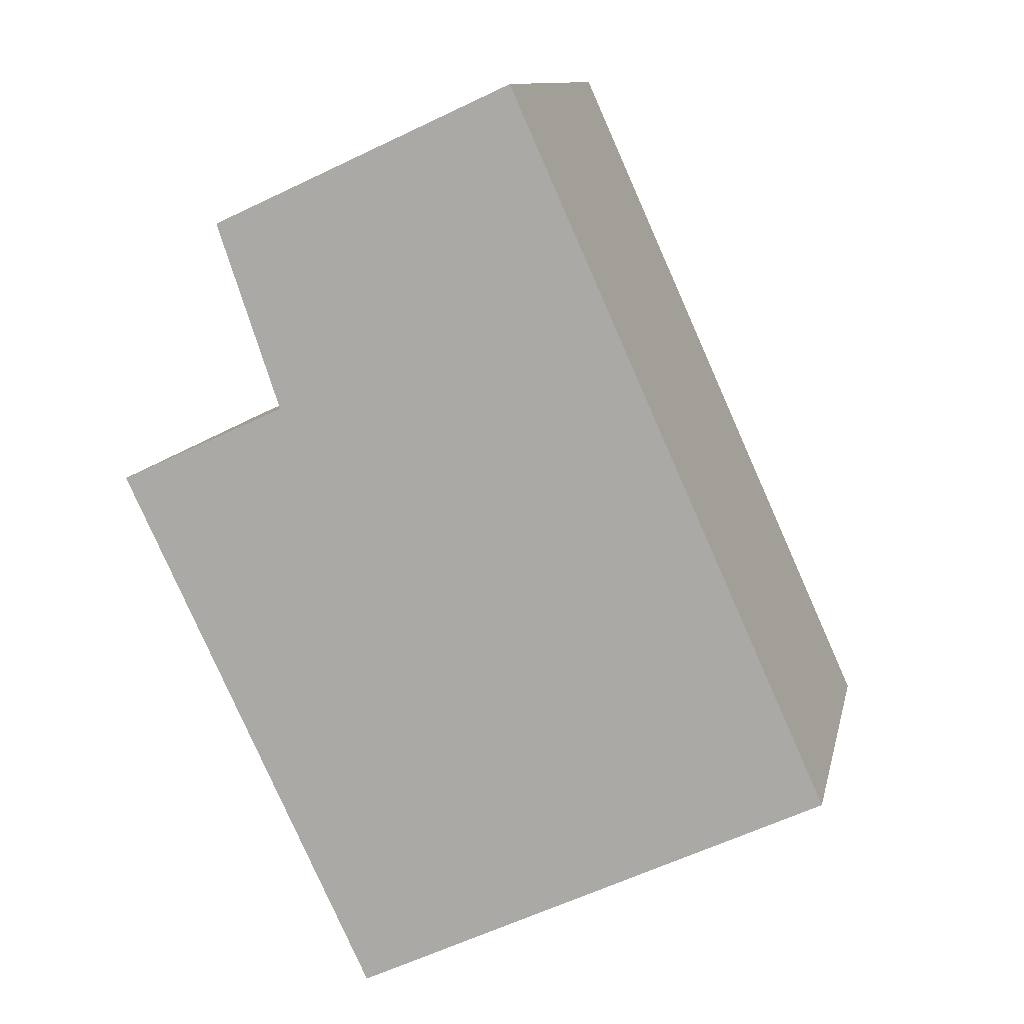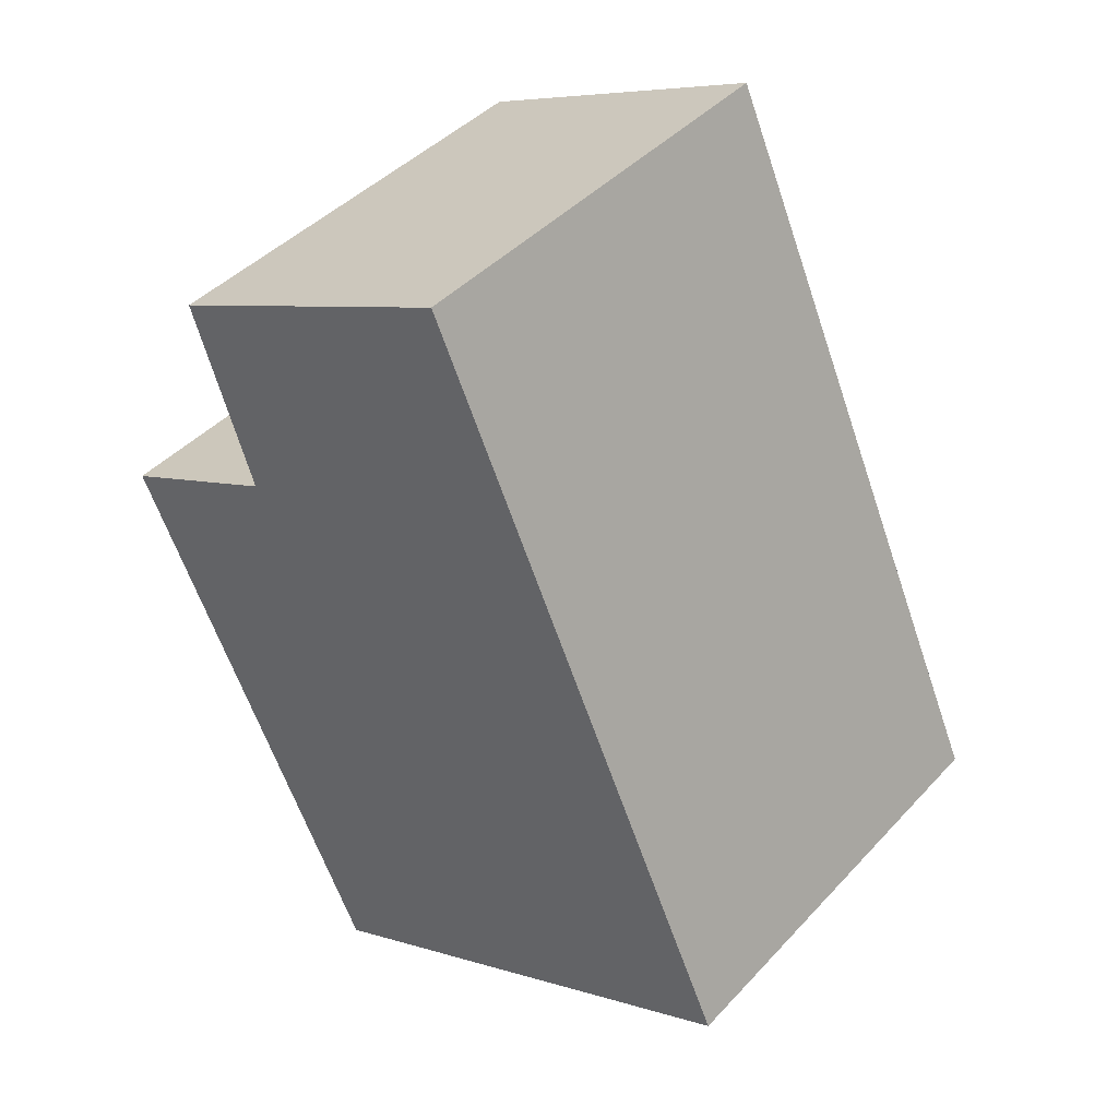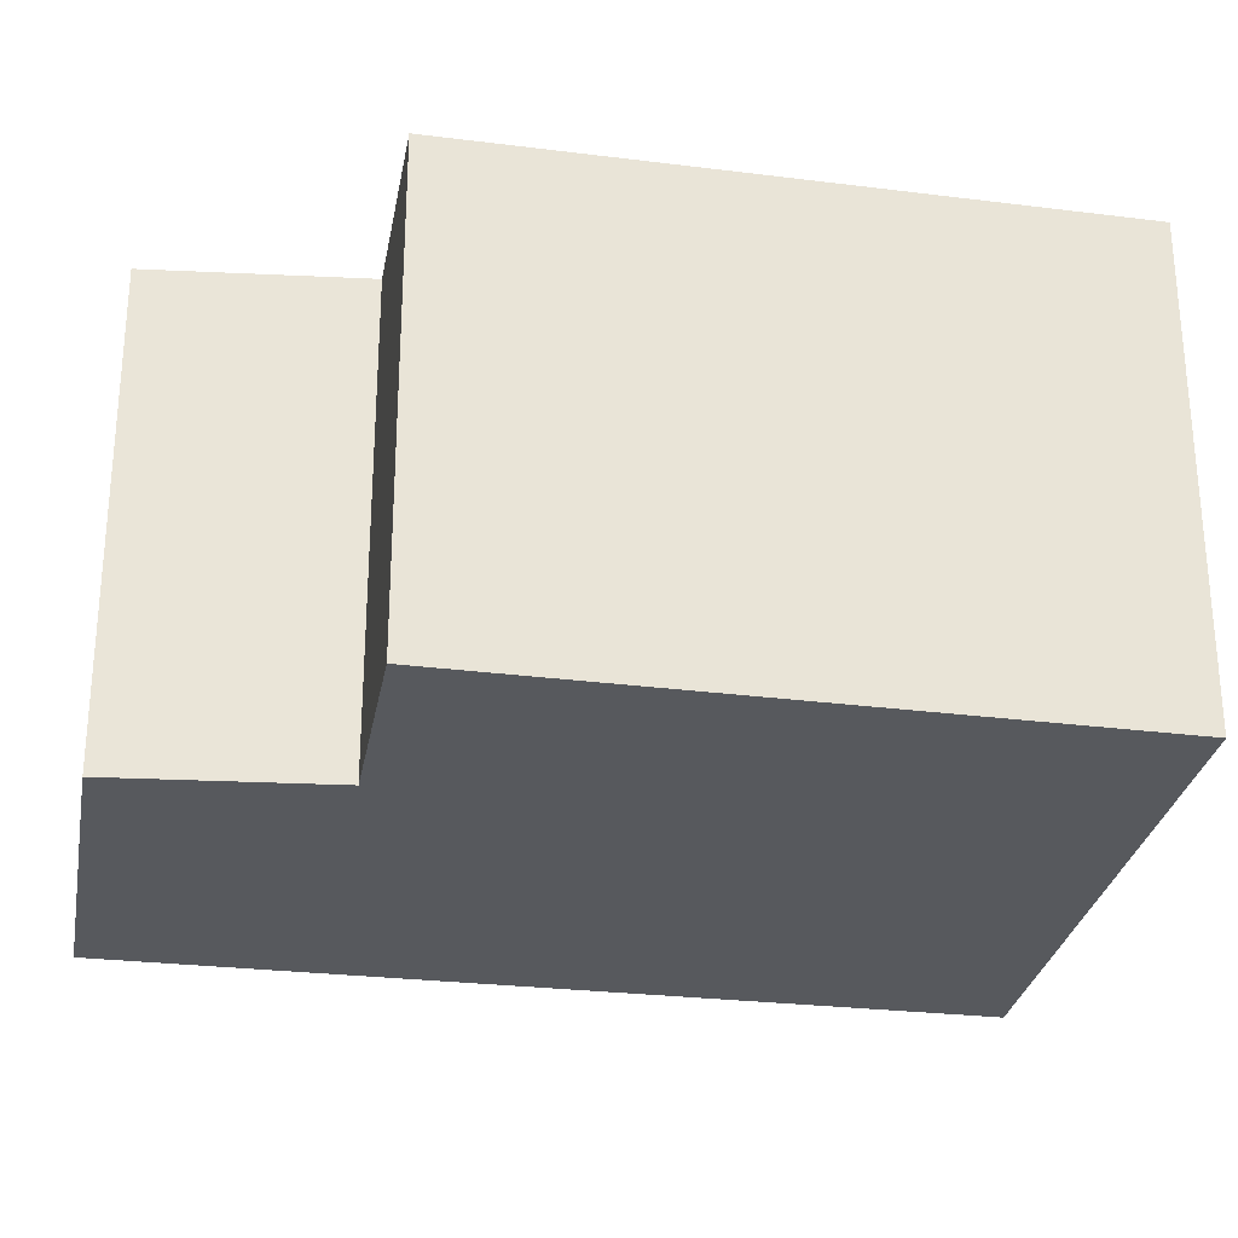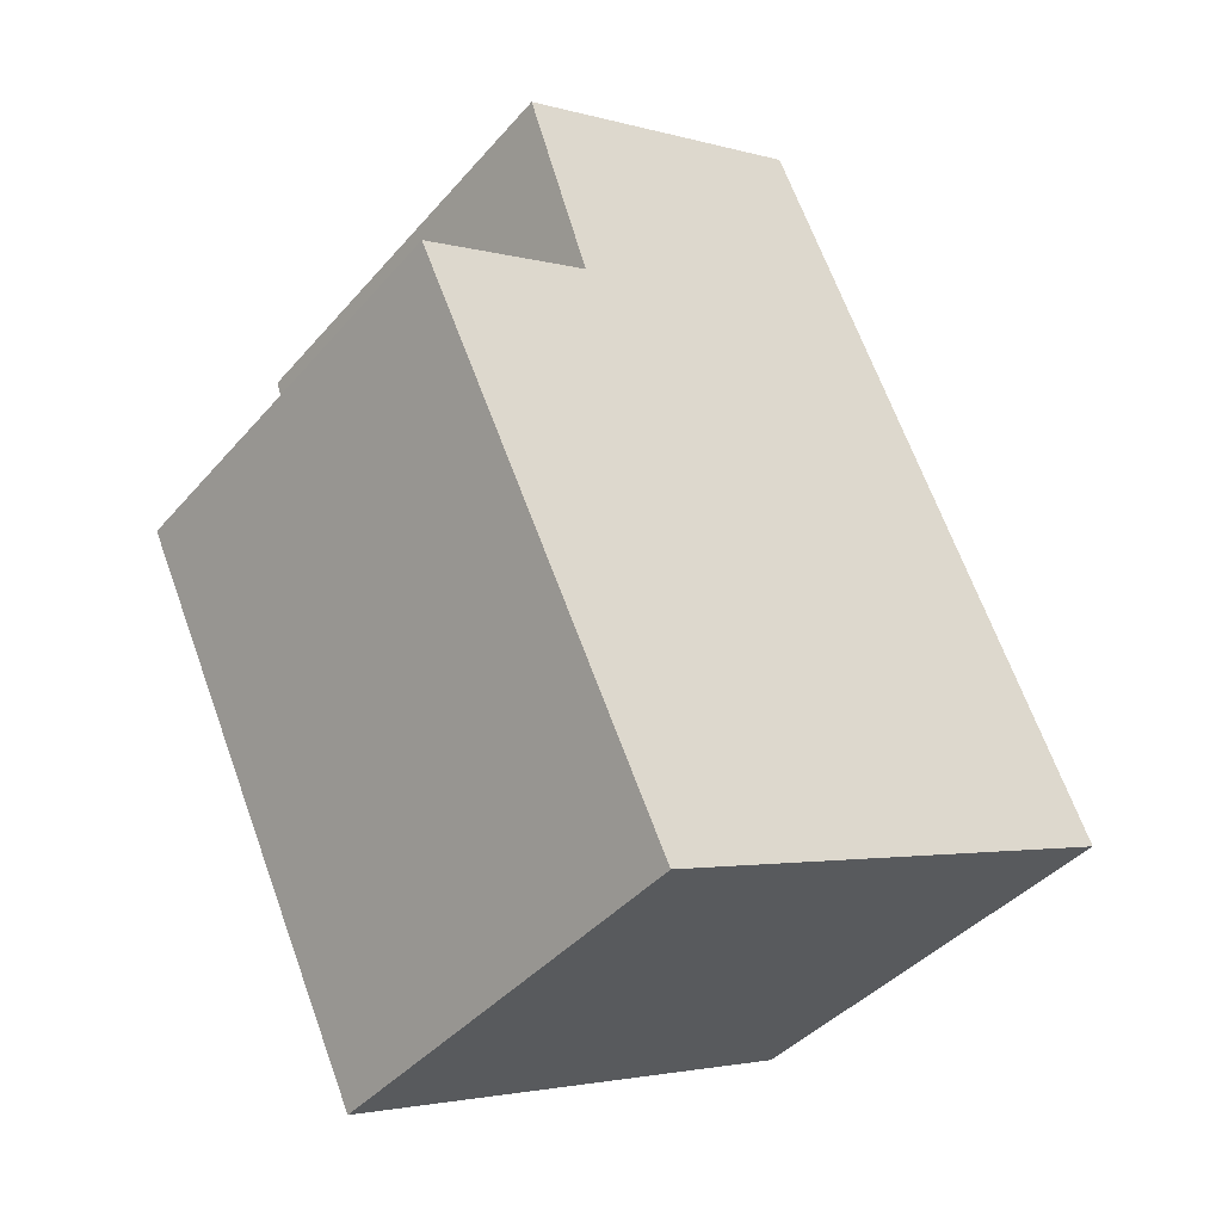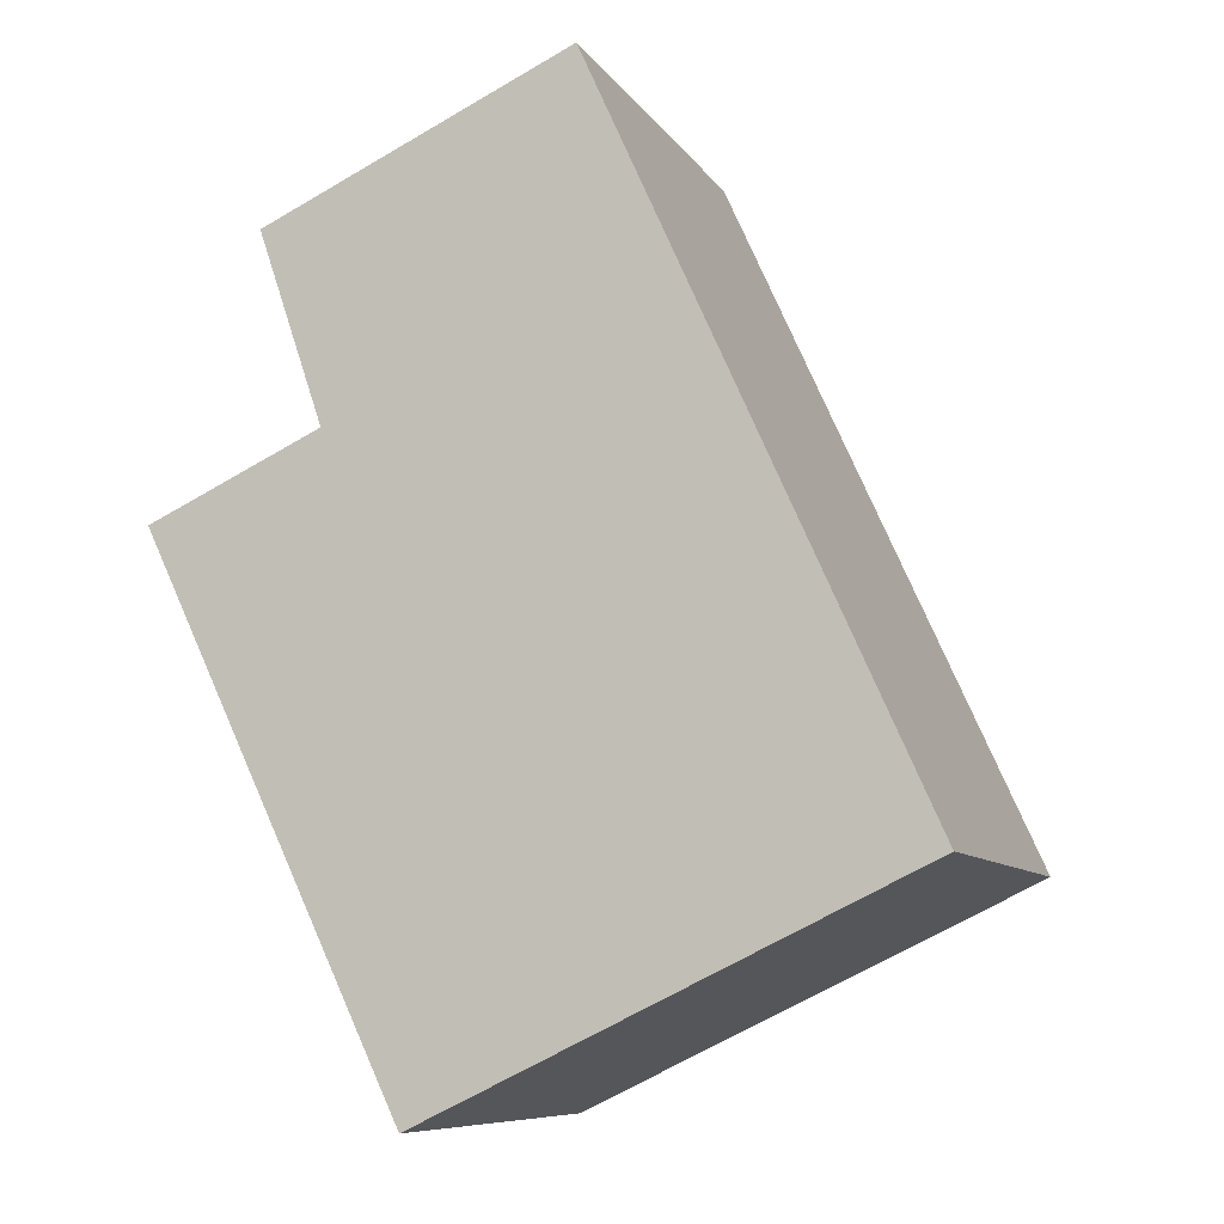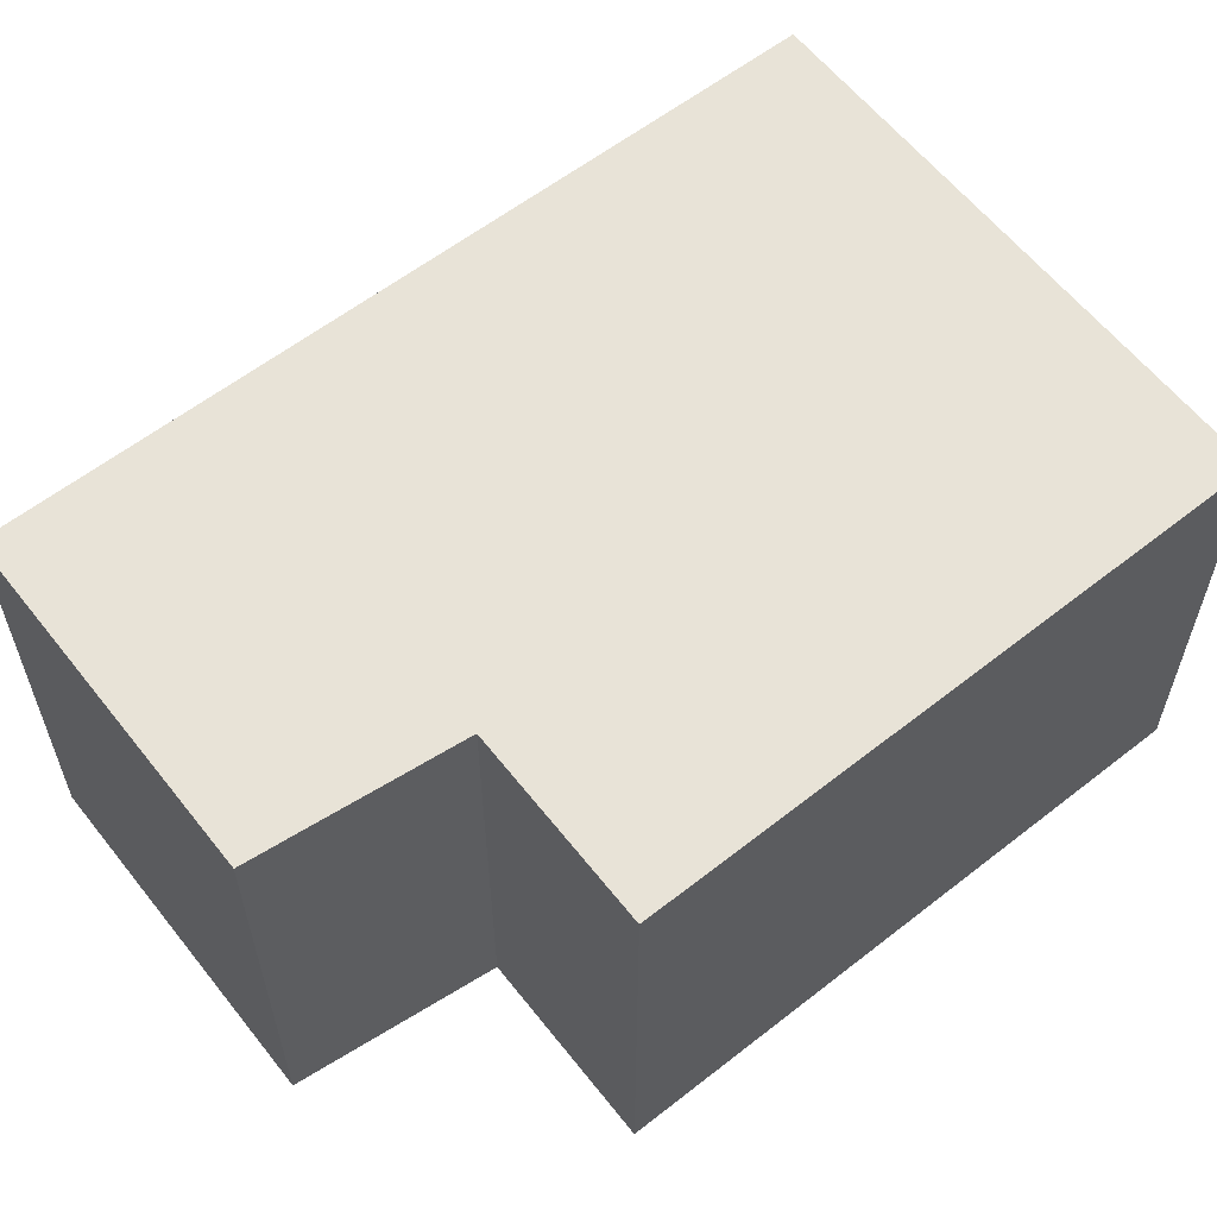
<metadata>
{"format":"obj","ext":"obj","renderer":"f3d","projection":"perspective","resolution":1024,"background":"white","views":[{"elev":11.3,"azim":-168.2,"up":"+Z"},{"elev":42.7,"azim":-141.2,"up":"+Z"},{"elev":-29.4,"azim":104.7,"up":"+Y"},{"elev":-41.0,"azim":143.2,"up":"+Z"},{"elev":-8.5,"azim":-160.9,"up":"+Z"},{"elev":61.5,"azim":76.6,"up":"+Y"}]}
</metadata>
<code>
v  2.121 1.992 -1.013
v  2.493 1.992 1.713
v  3.248 1.992 1.365
v  1.426 1.992 3.164
v  0 1.992 1.22e-16
v  2.775 1.992 2.546
v  1.426 -1.937e-16 3.164
v  2.775 -1.559e-16 2.546
v  2.493 -1.049e-16 1.713
v  3.248 -8.358e-17 1.365
v  2.121 6.203e-17 -1.013
v  0 0 0
g defaultobject
f 1 2 3
f 2 1 4
f 4 1 5
f 4 6 2
f 7 6 4
f 6 7 8
f 9 3 2
f 3 9 10
f 8 2 6
f 2 8 9
f 10 1 3
f 1 10 11
f 11 5 1
f 5 11 12
f 12 4 5
f 4 12 7
f 10 12 11
f 12 10 9
f 12 9 8
f 12 8 7

</code>
